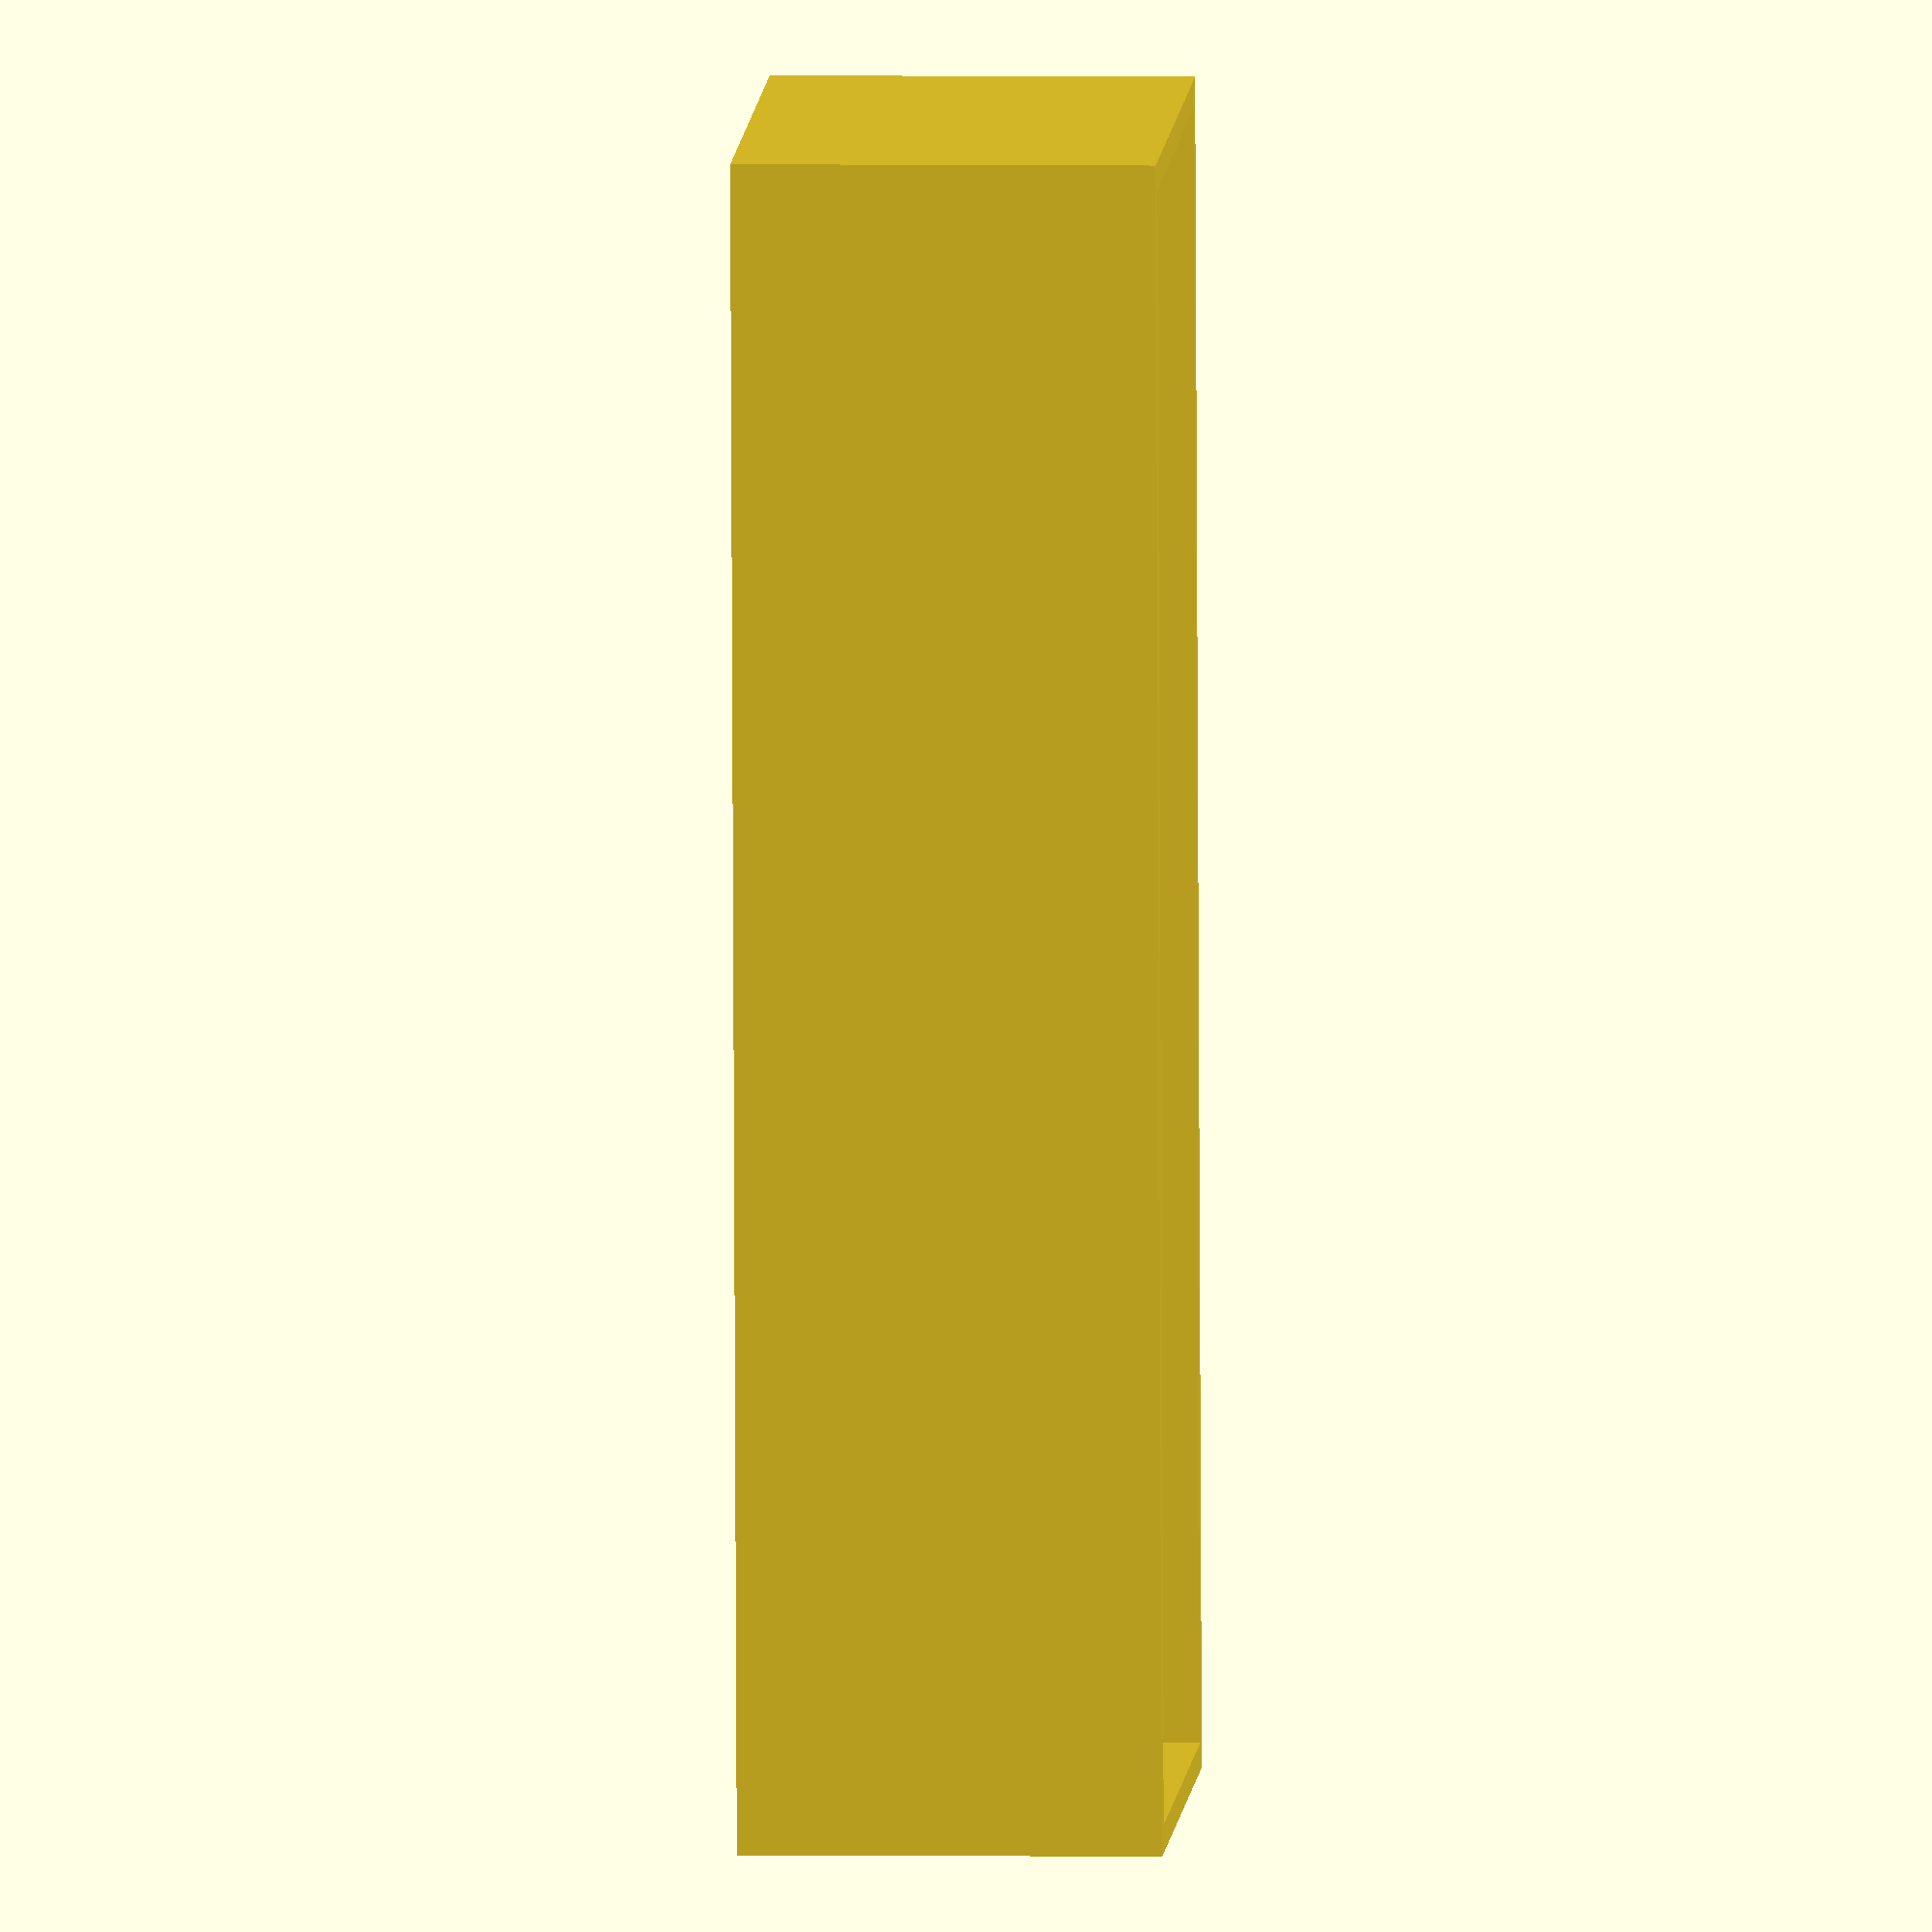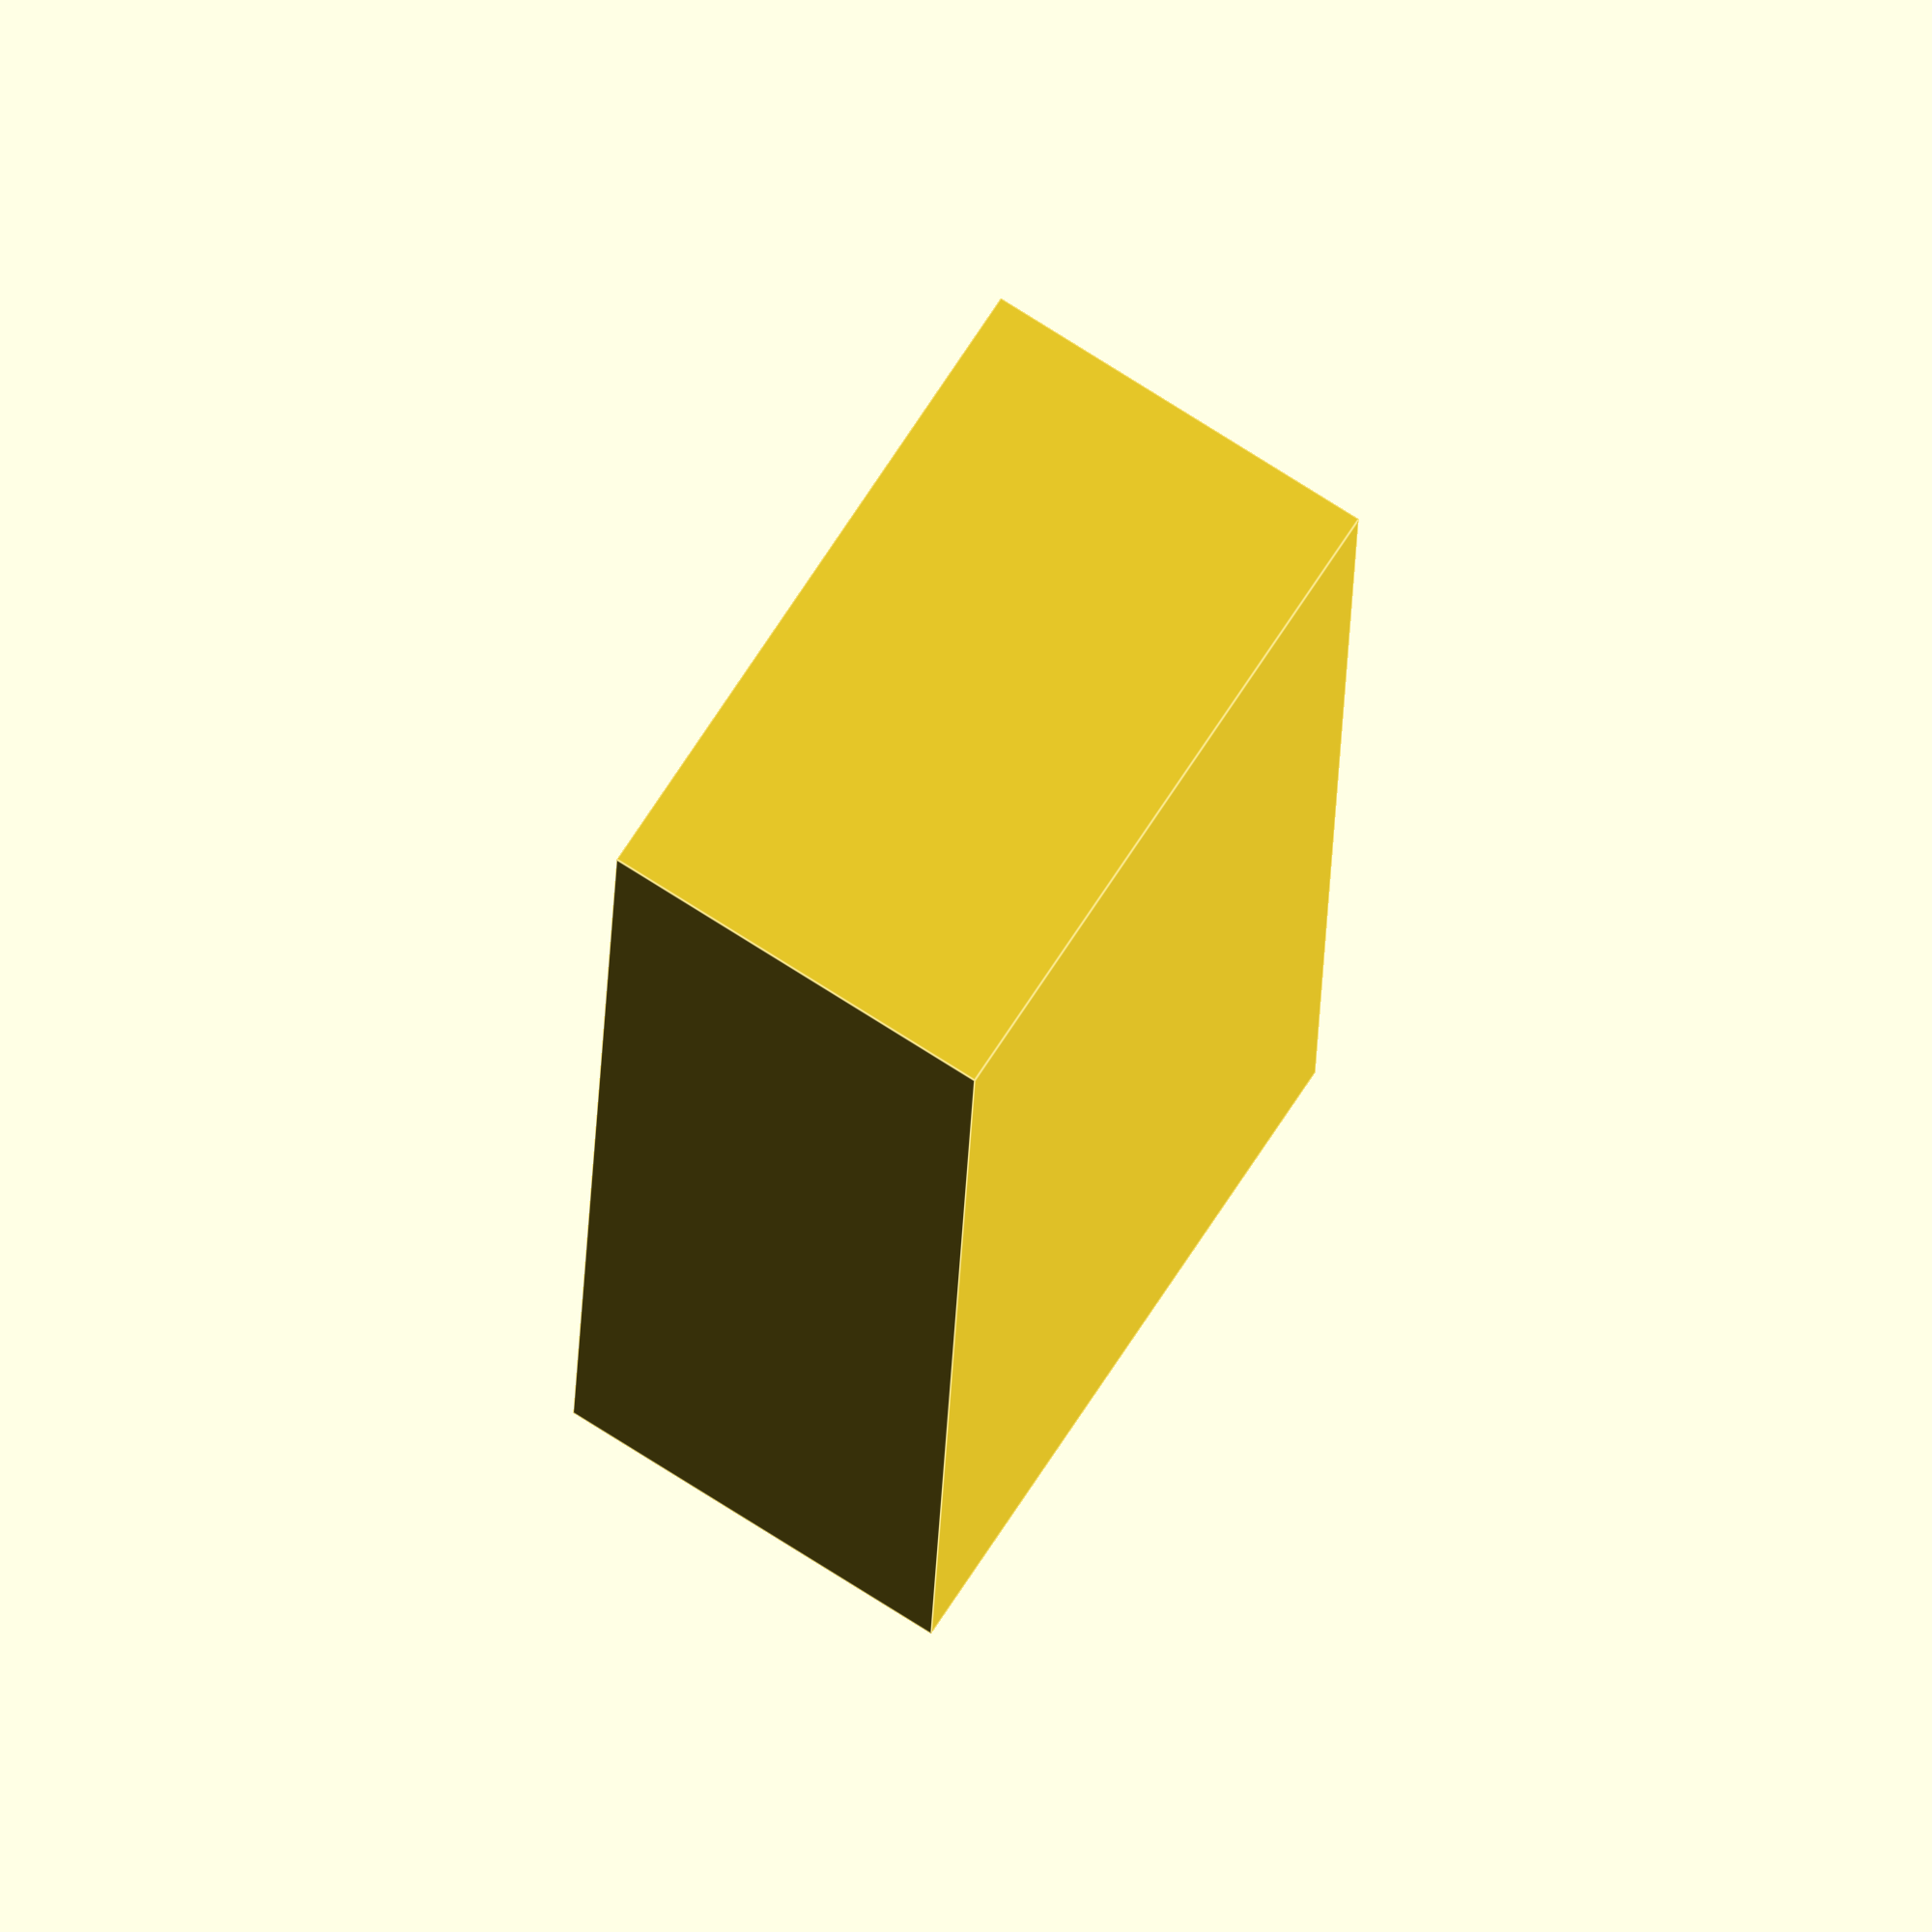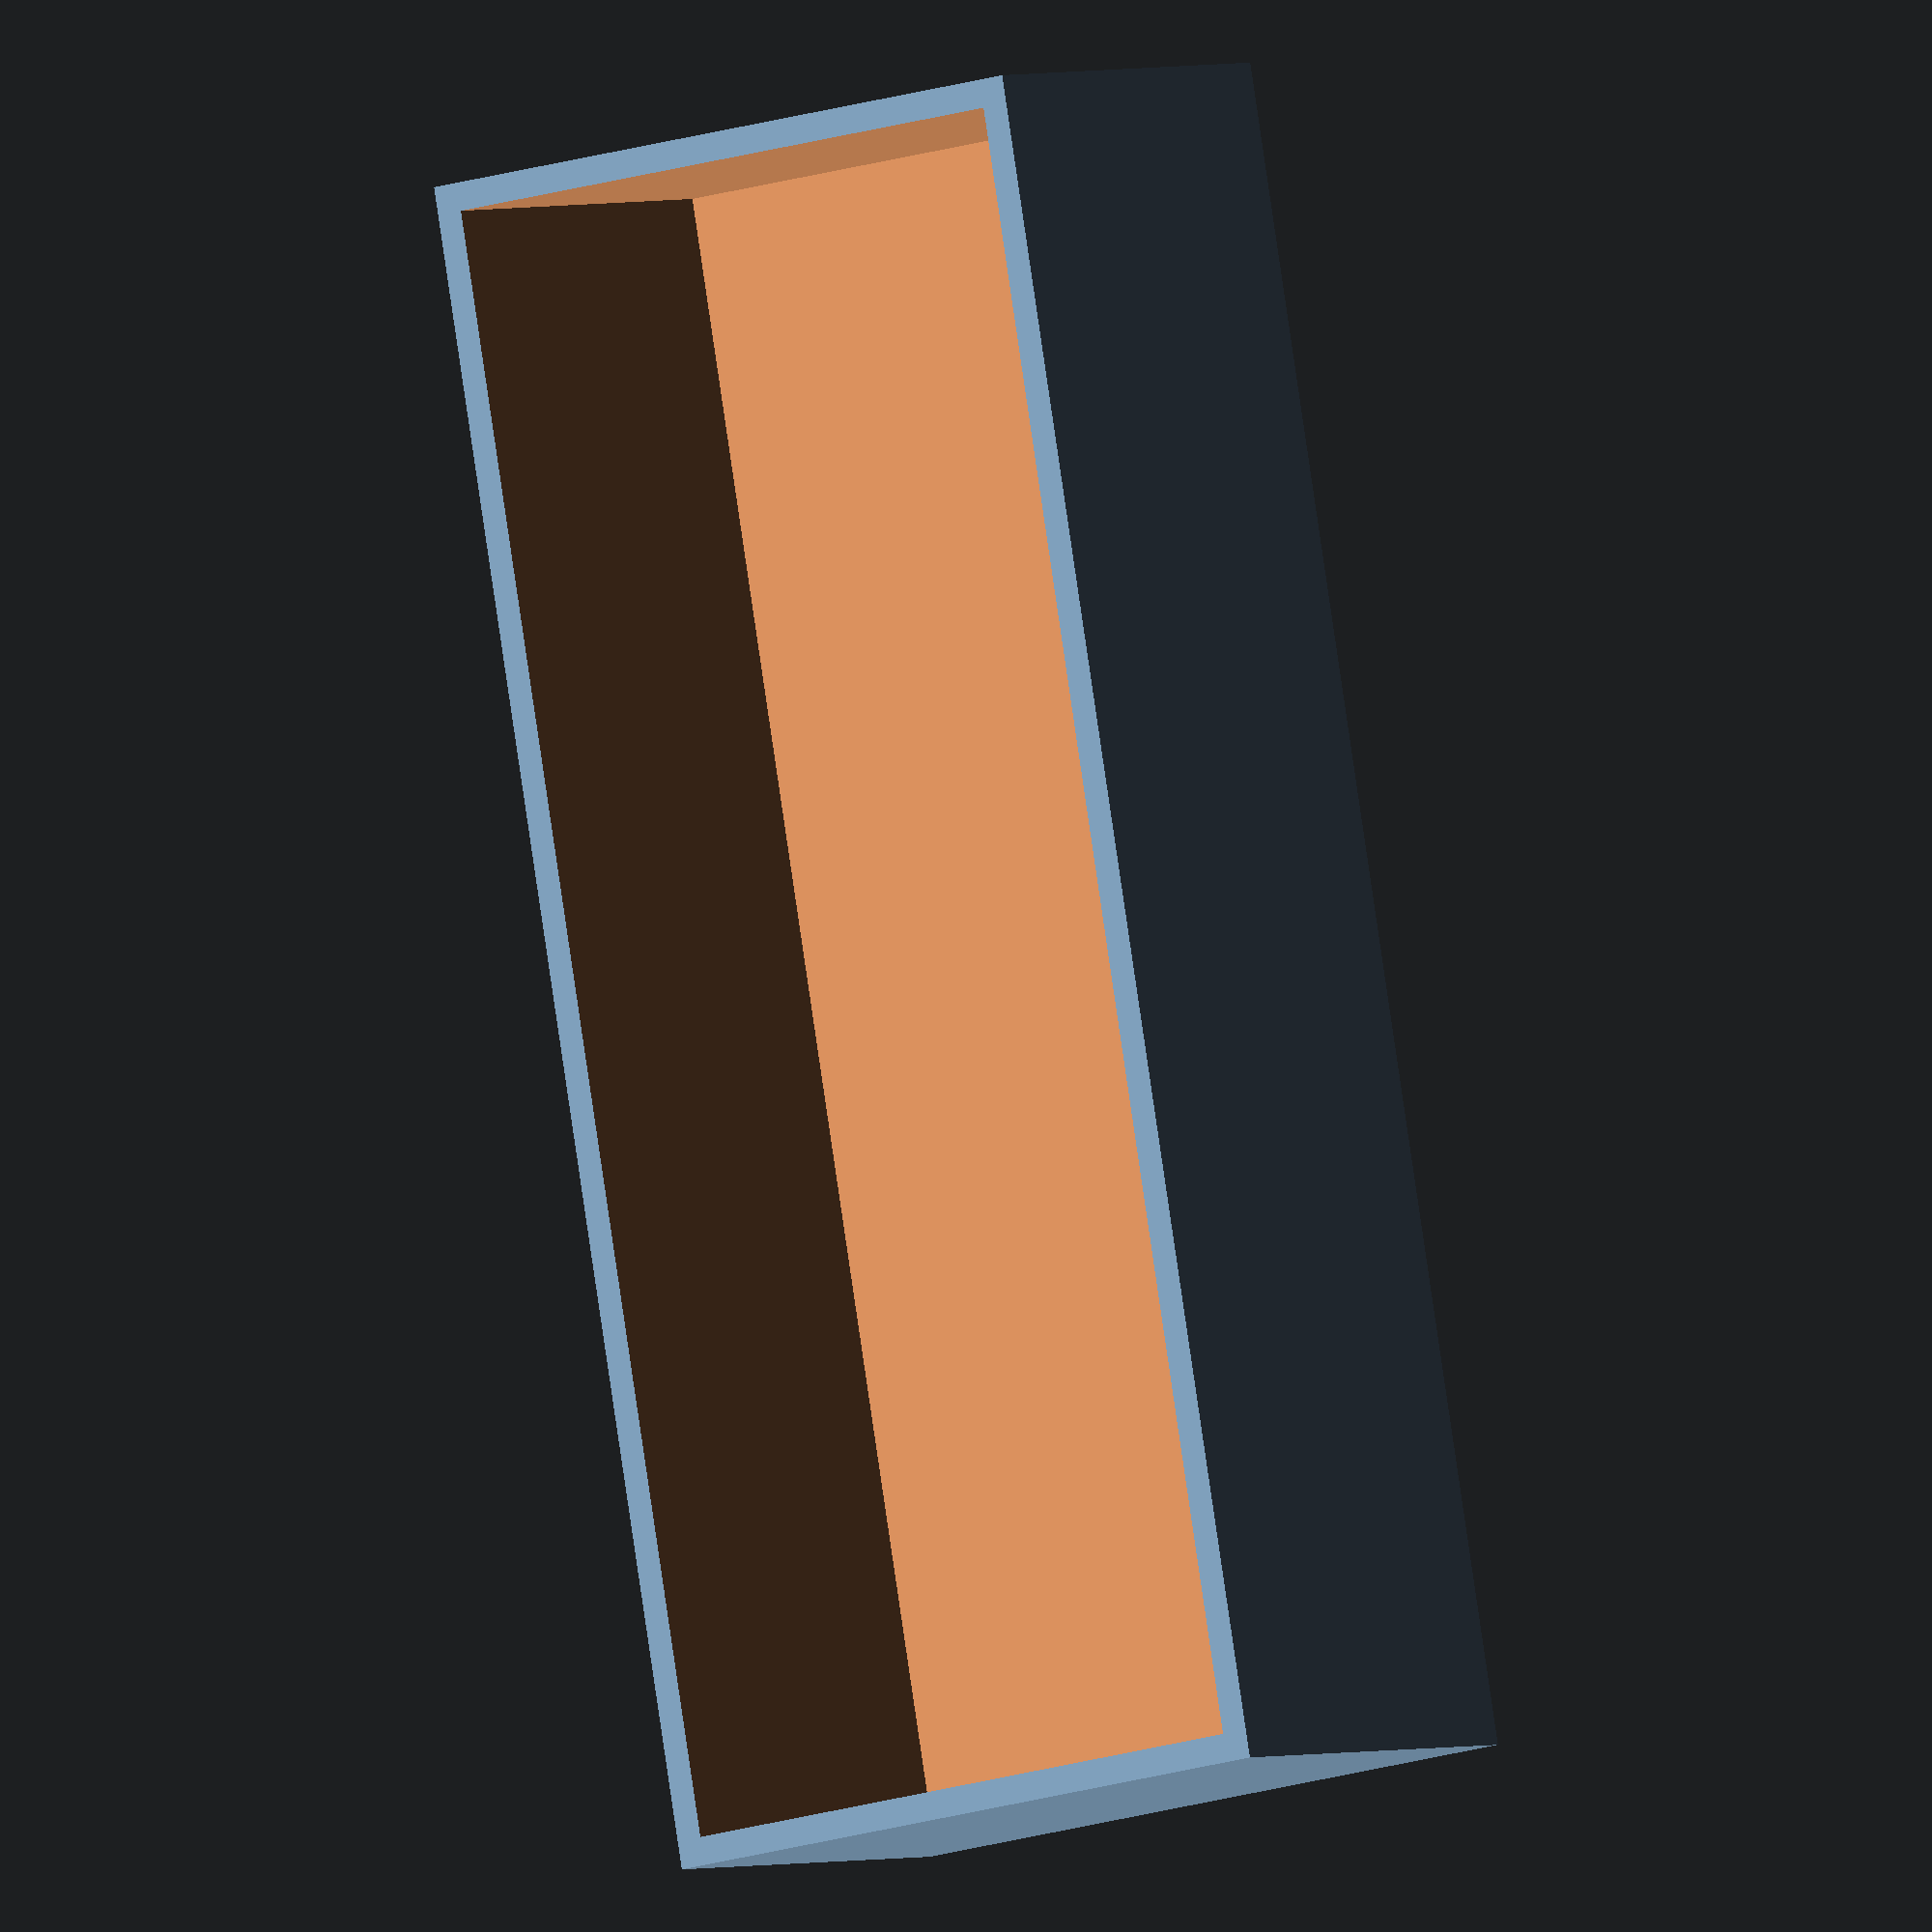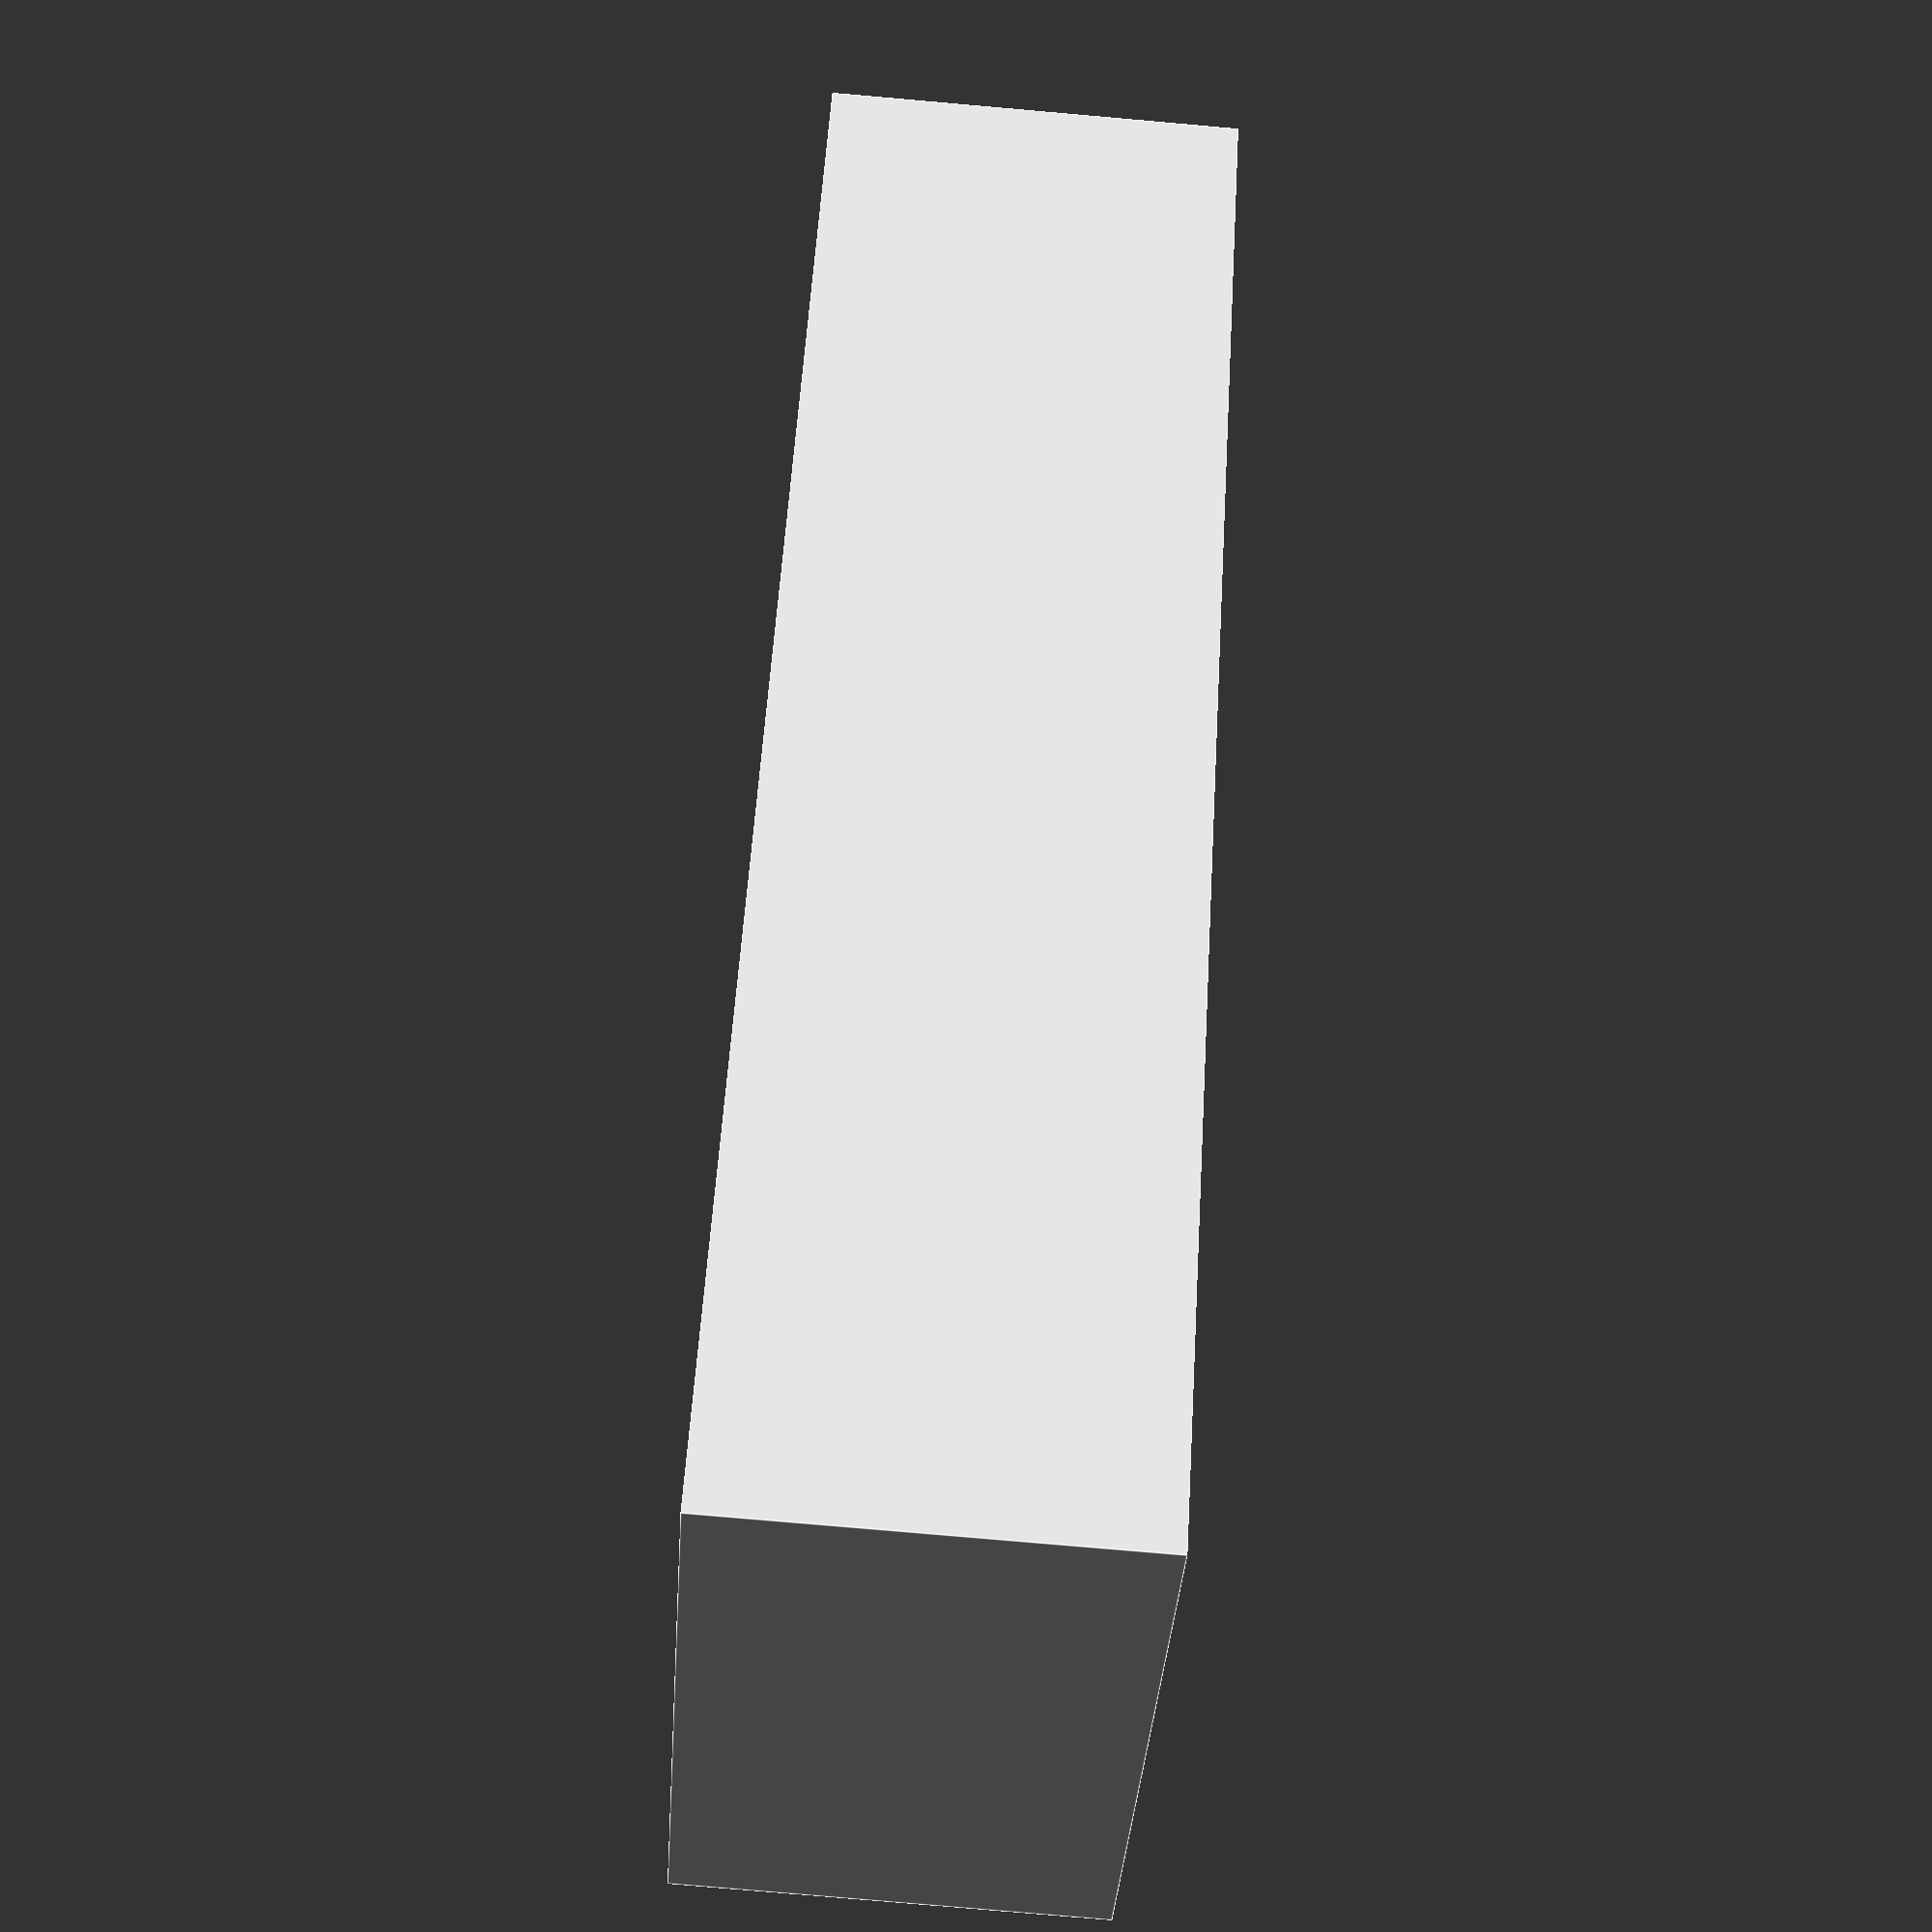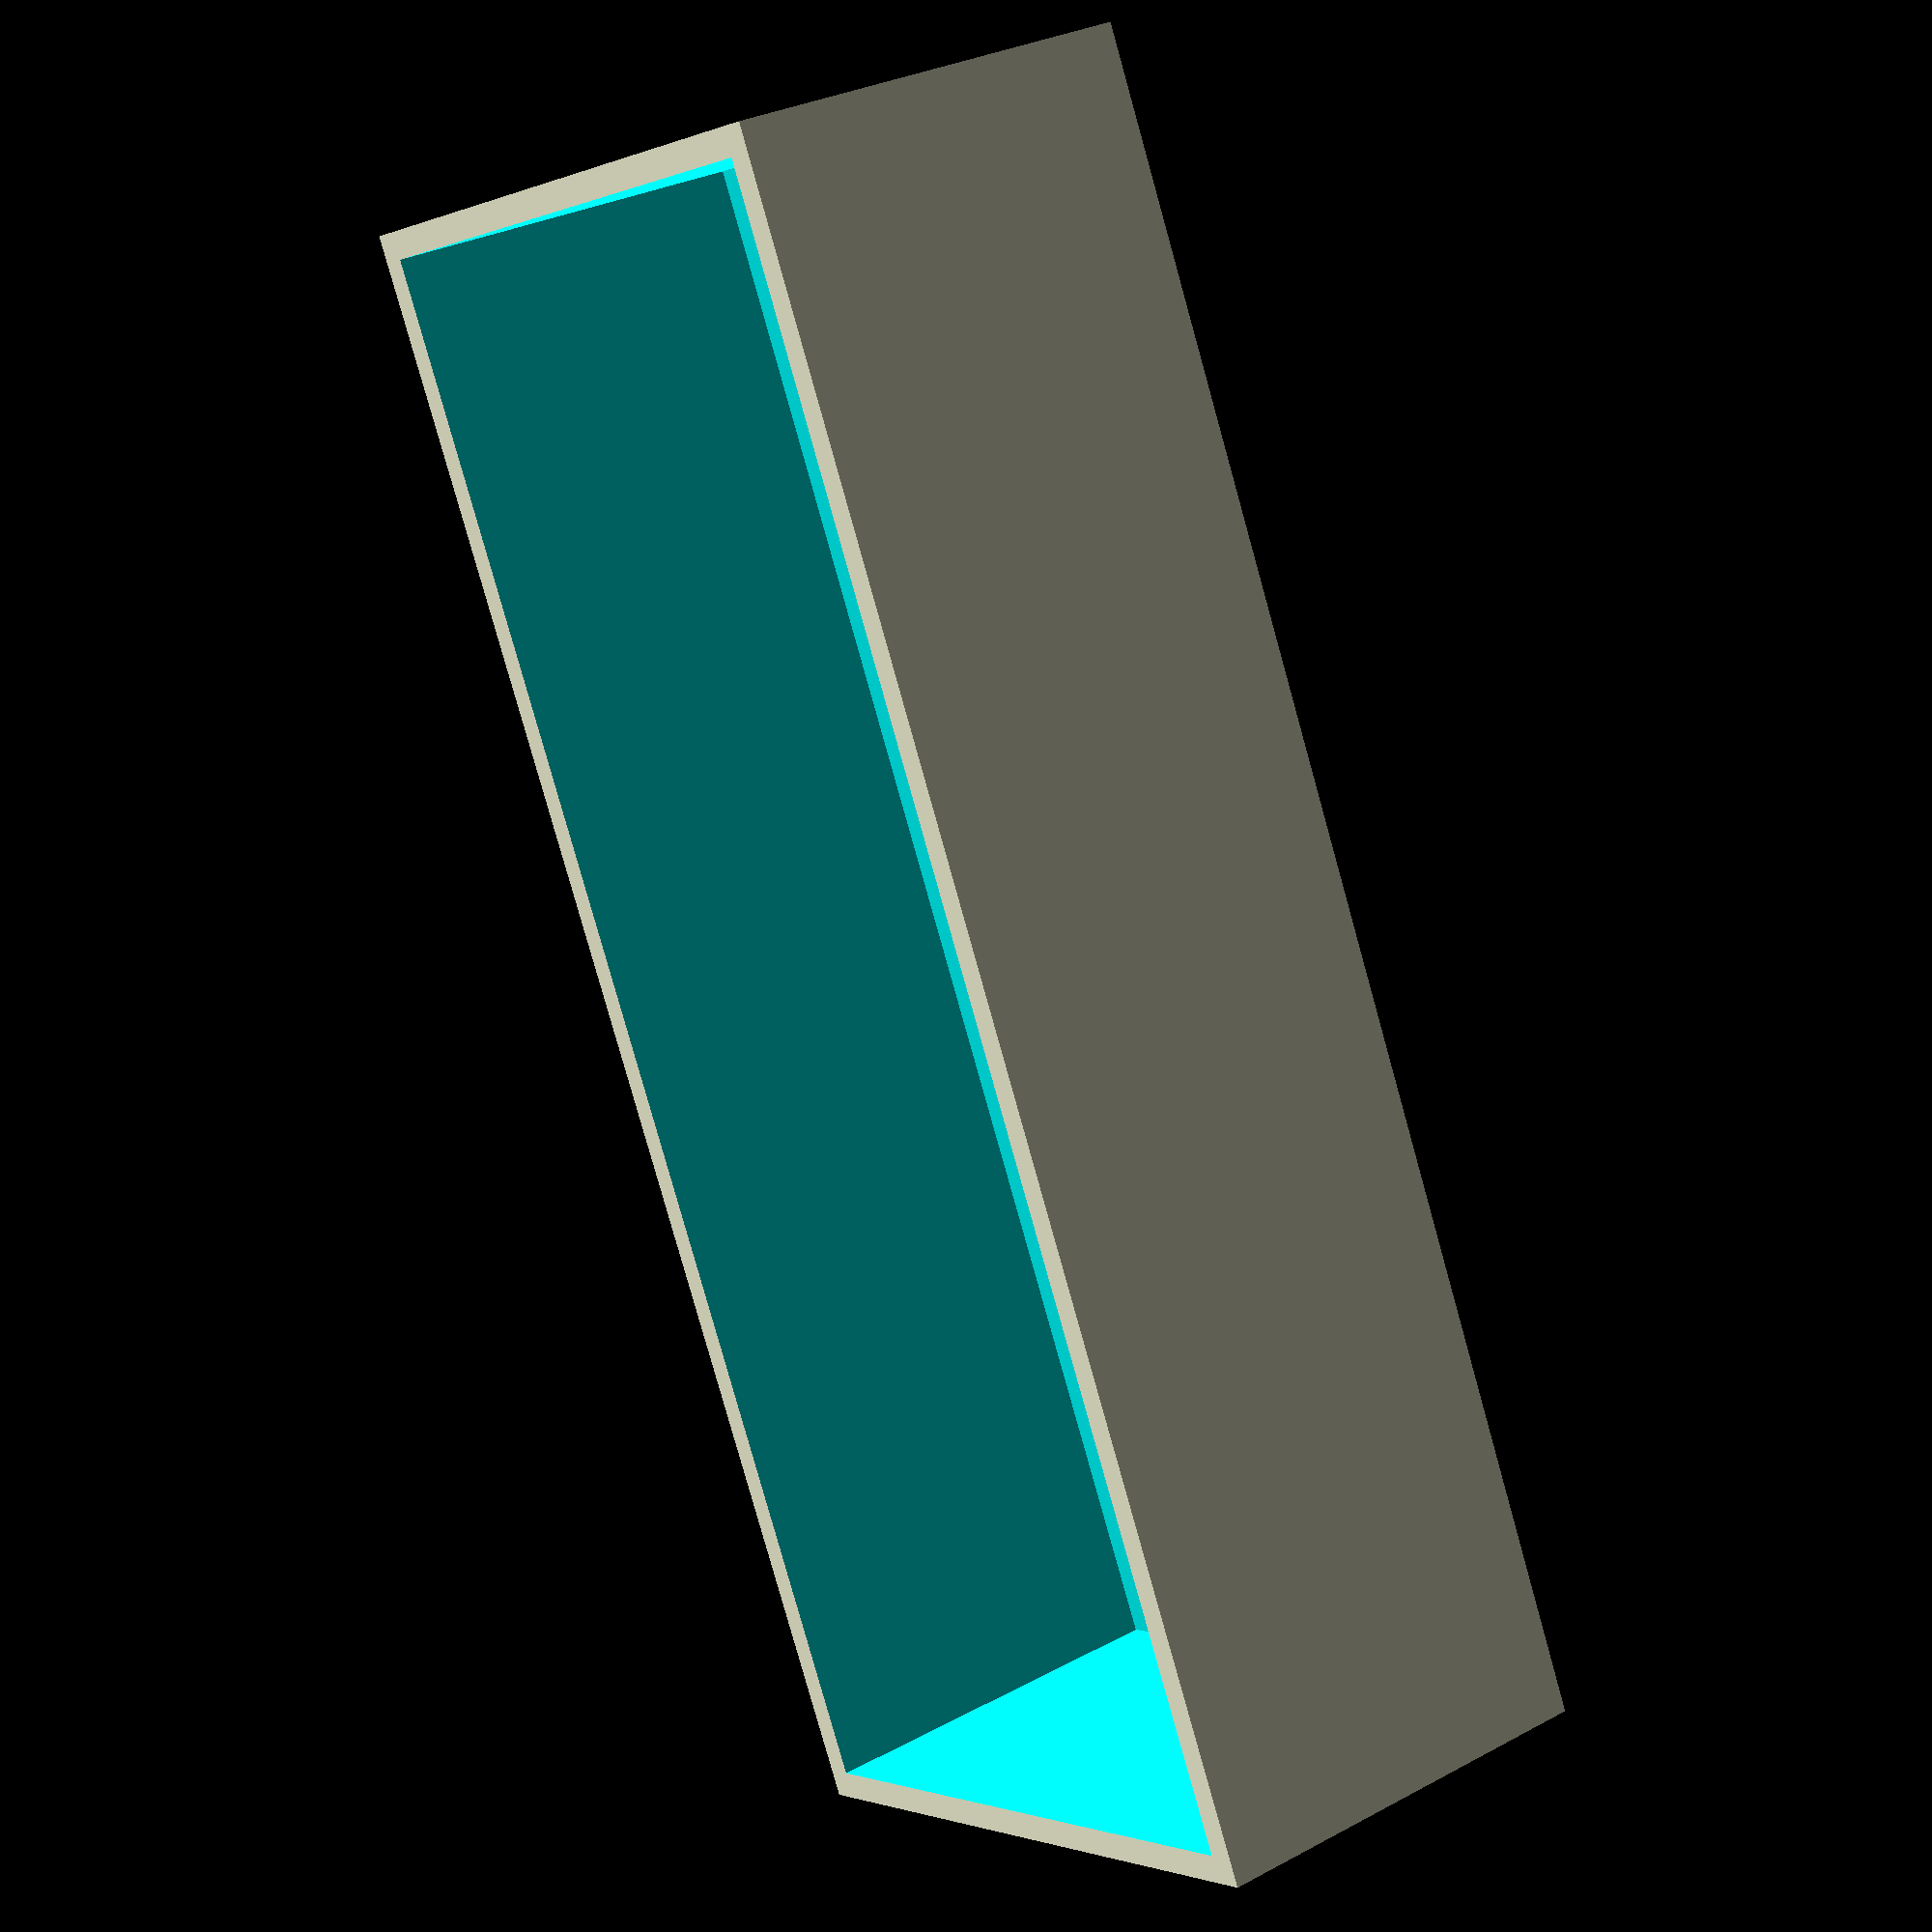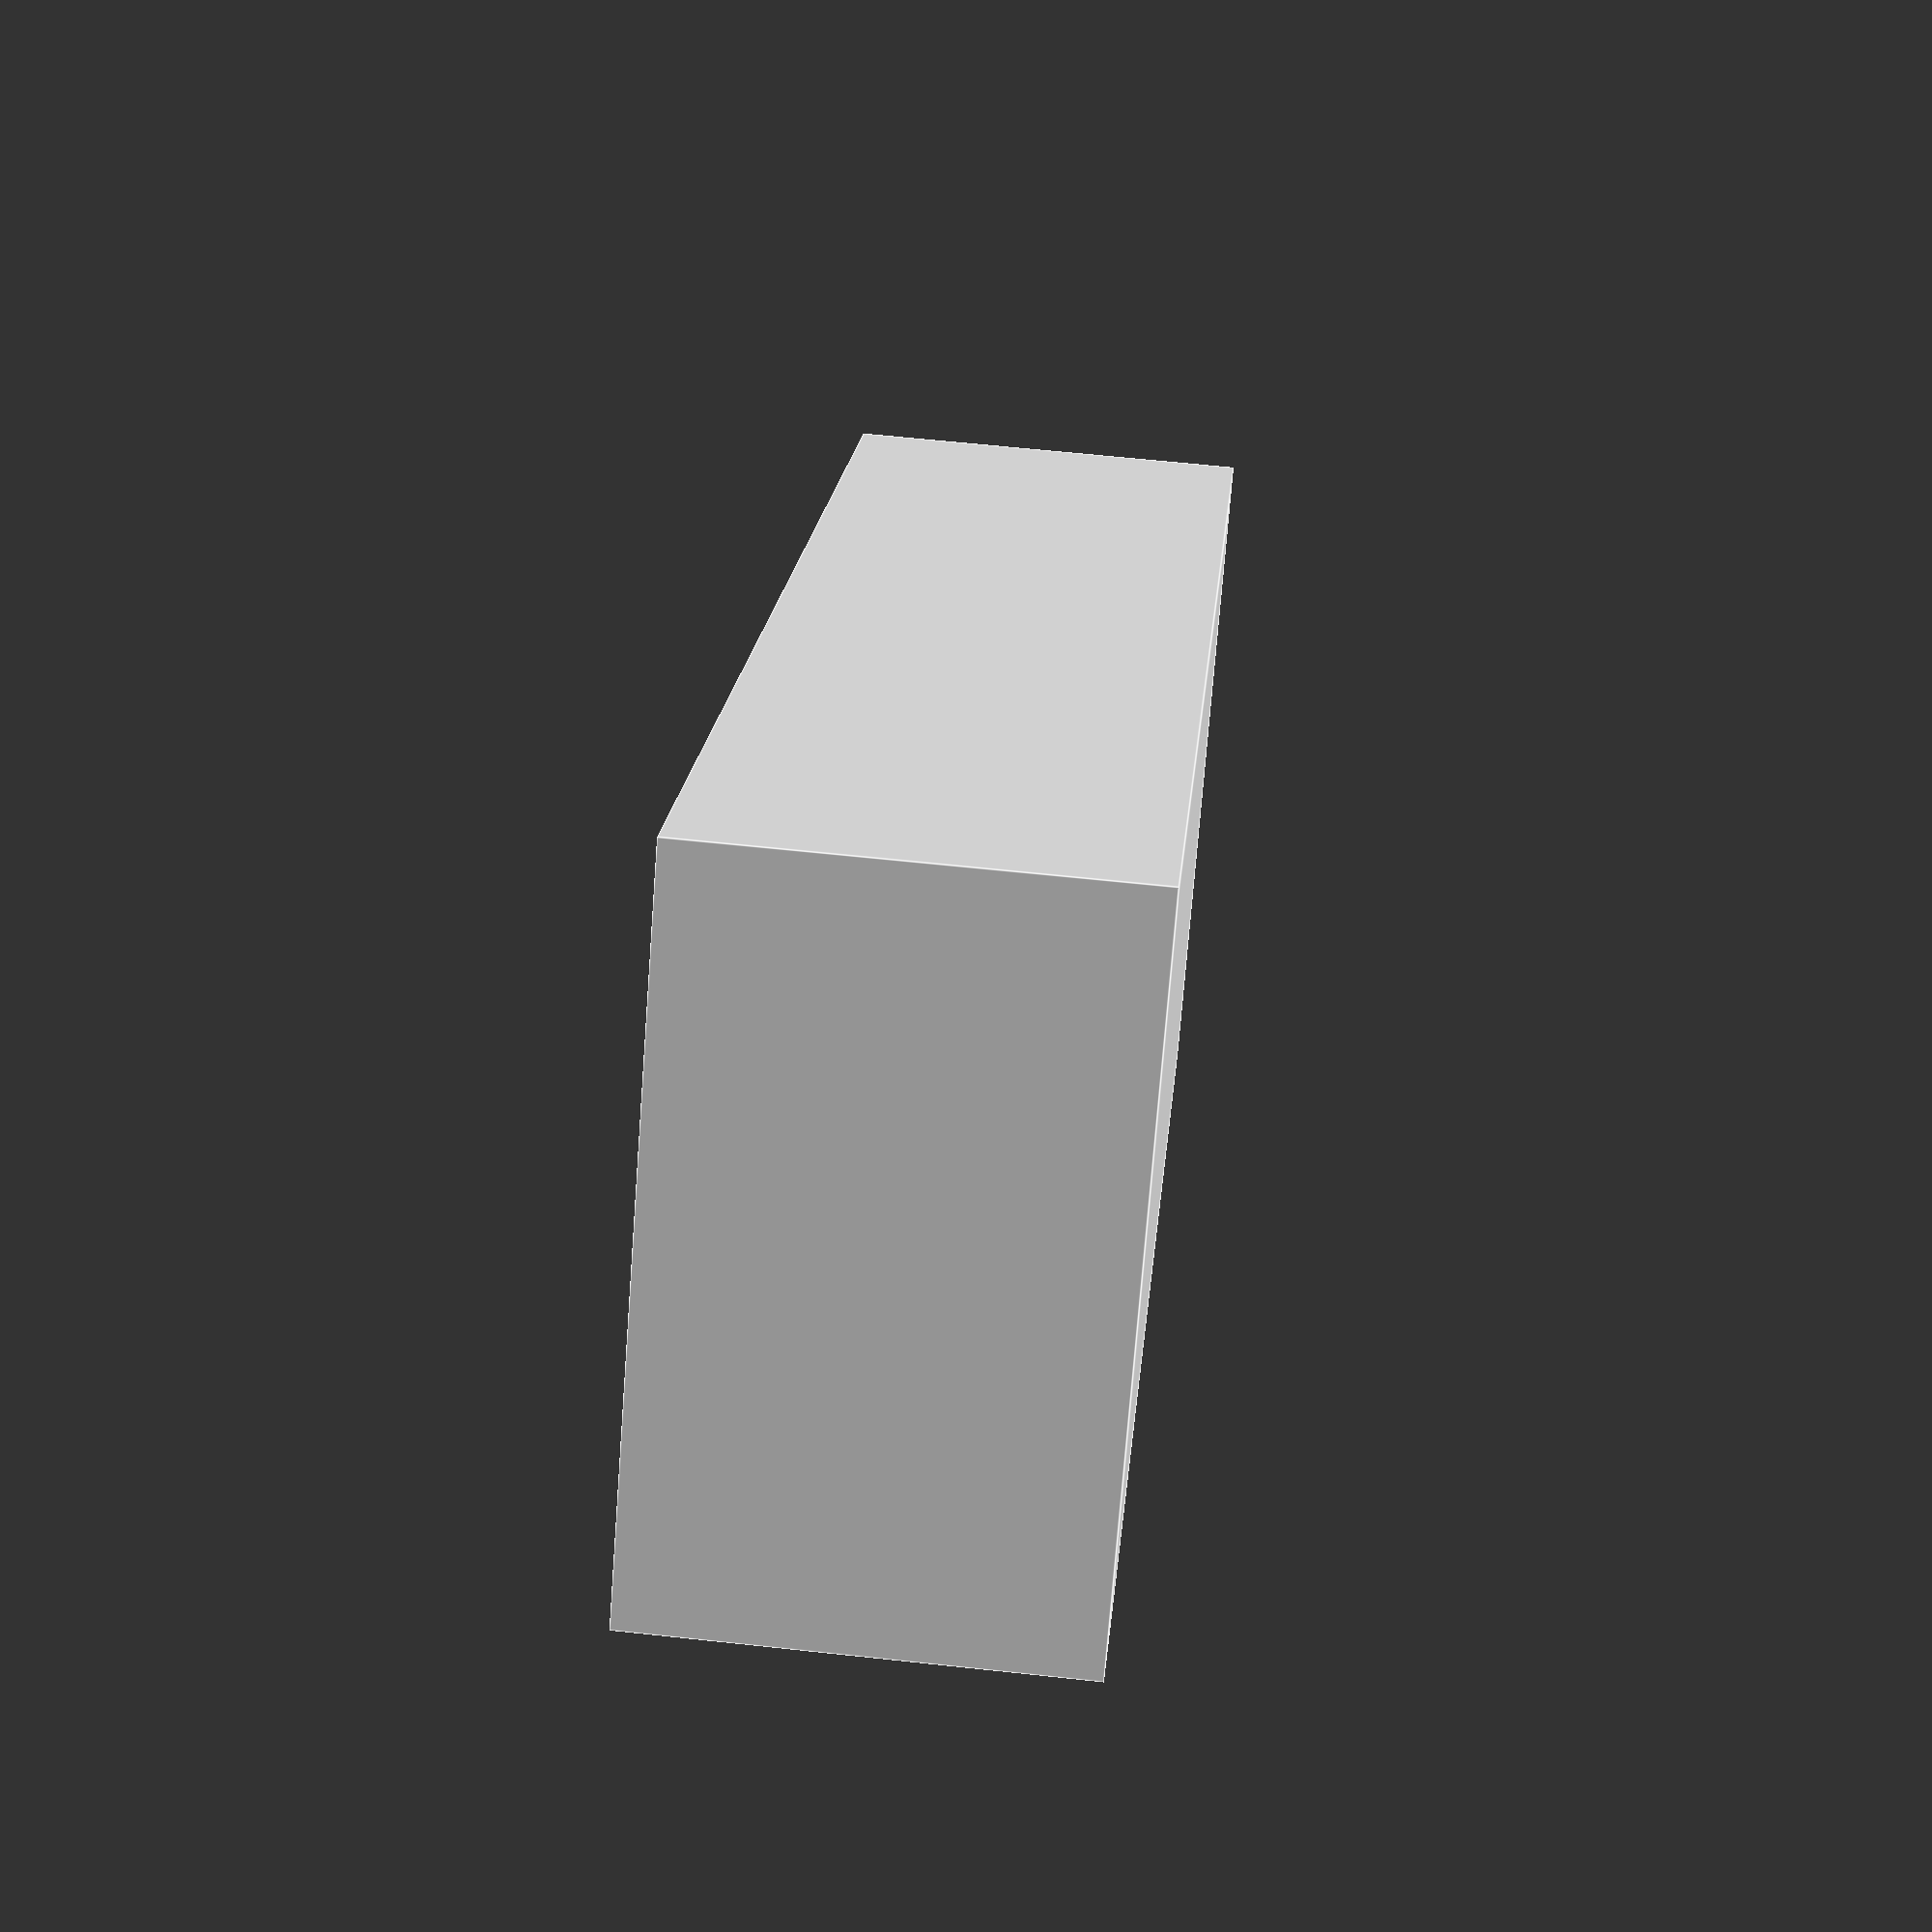
<openscad>
Length = 120;
Width = 50;
Height = 30;
Wall = 2;

difference() {
    cube([Length, Width, Height]);
    translate([Wall, Wall, Wall]) {
        cube([Length - 2*Wall, Width - 2*Wall, Height]);
    }
}

</openscad>
<views>
elev=356.8 azim=266.0 roll=273.2 proj=o view=solid
elev=286.7 azim=87.3 roll=122.8 proj=o view=edges
elev=177.9 azim=259.7 roll=144.4 proj=o view=solid
elev=258.2 azim=131.9 roll=95.0 proj=p view=edges
elev=329.6 azim=64.0 roll=52.2 proj=p view=solid
elev=298.1 azim=315.6 roll=96.3 proj=p view=edges
</views>
